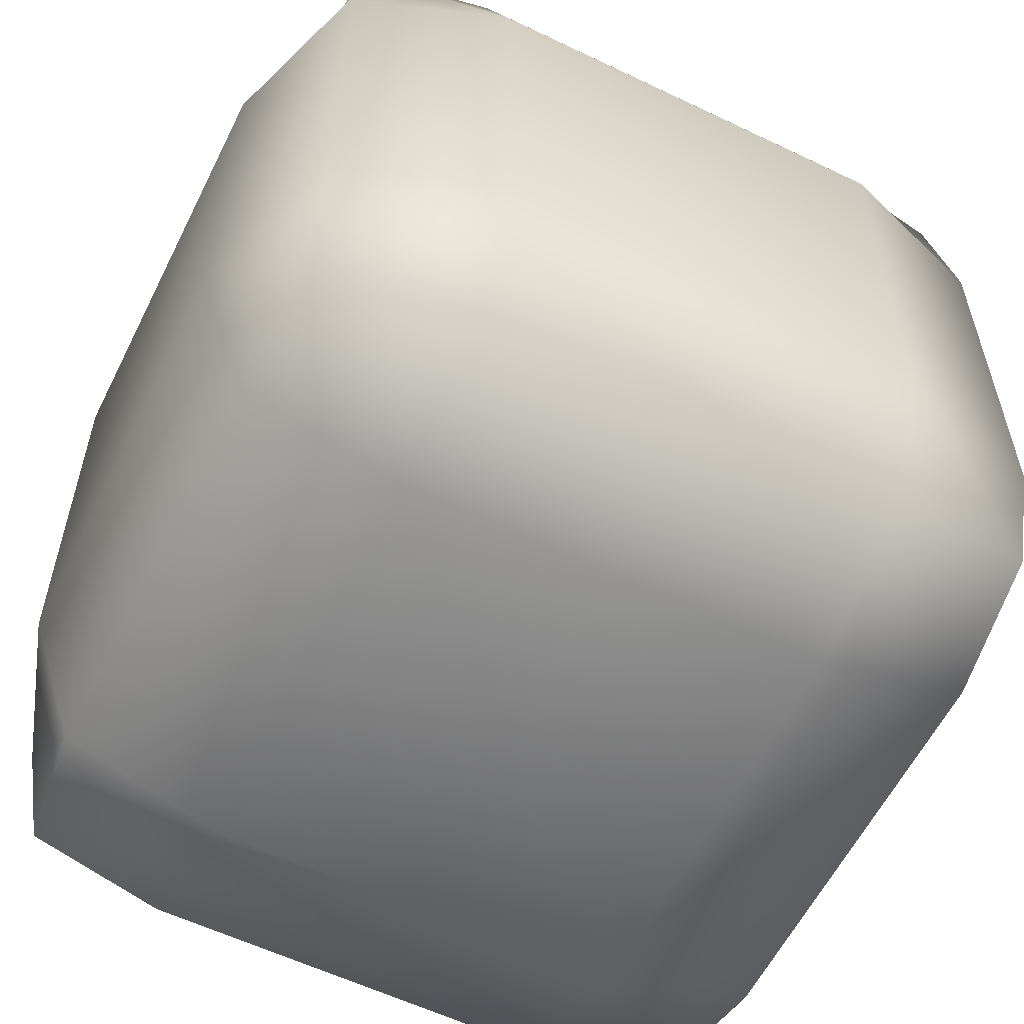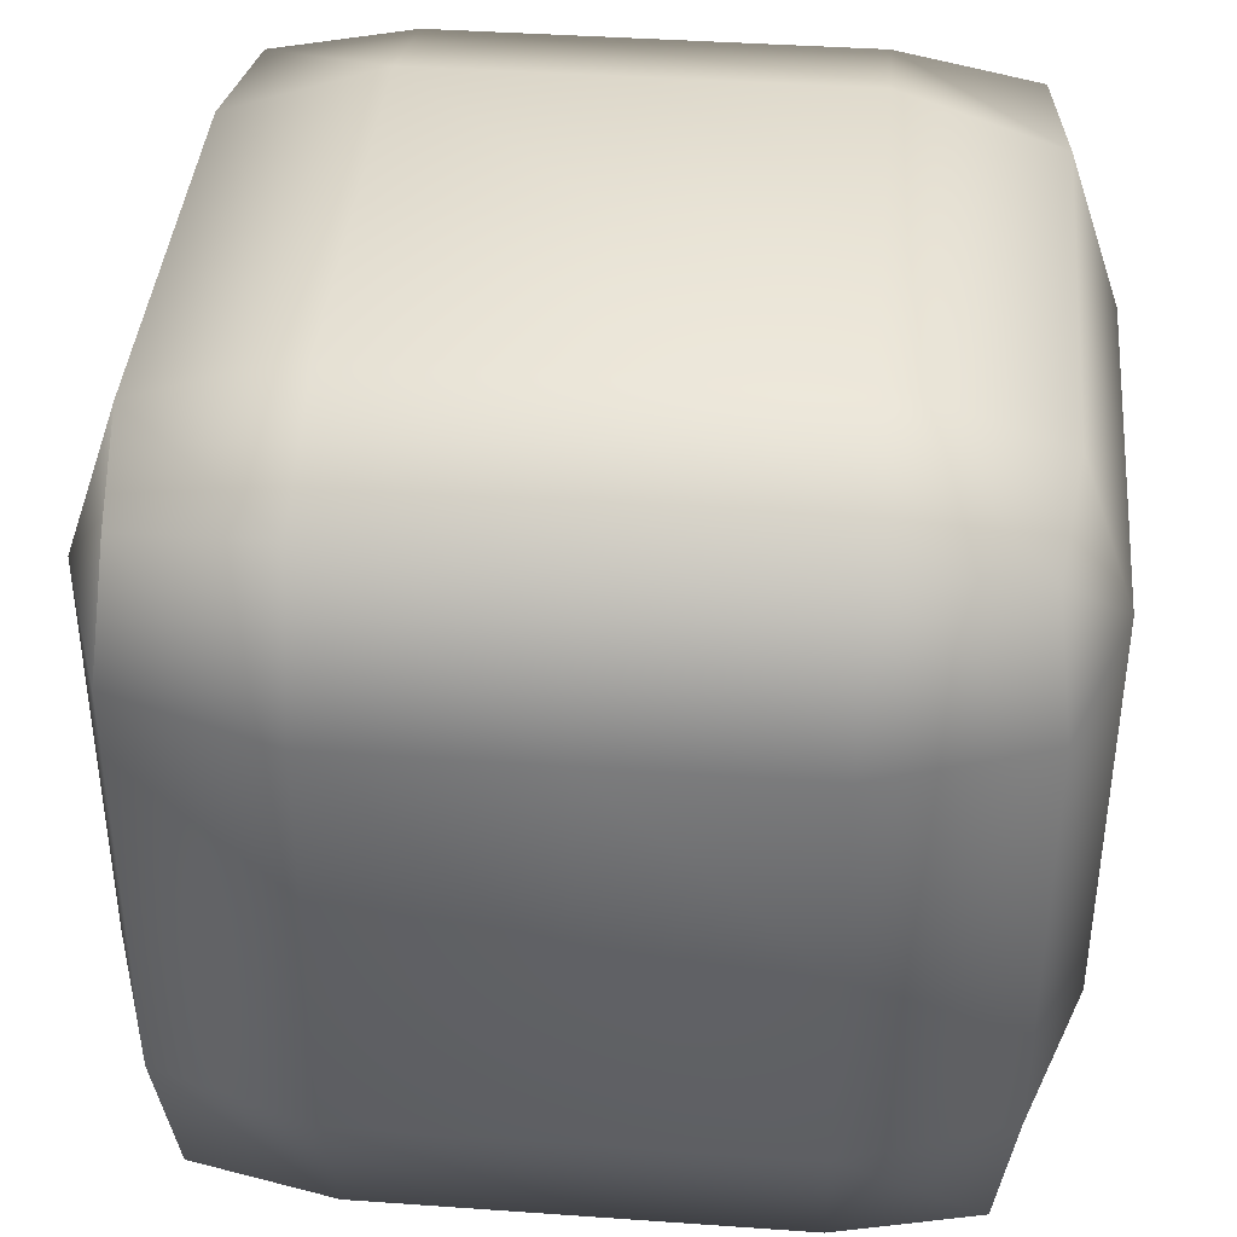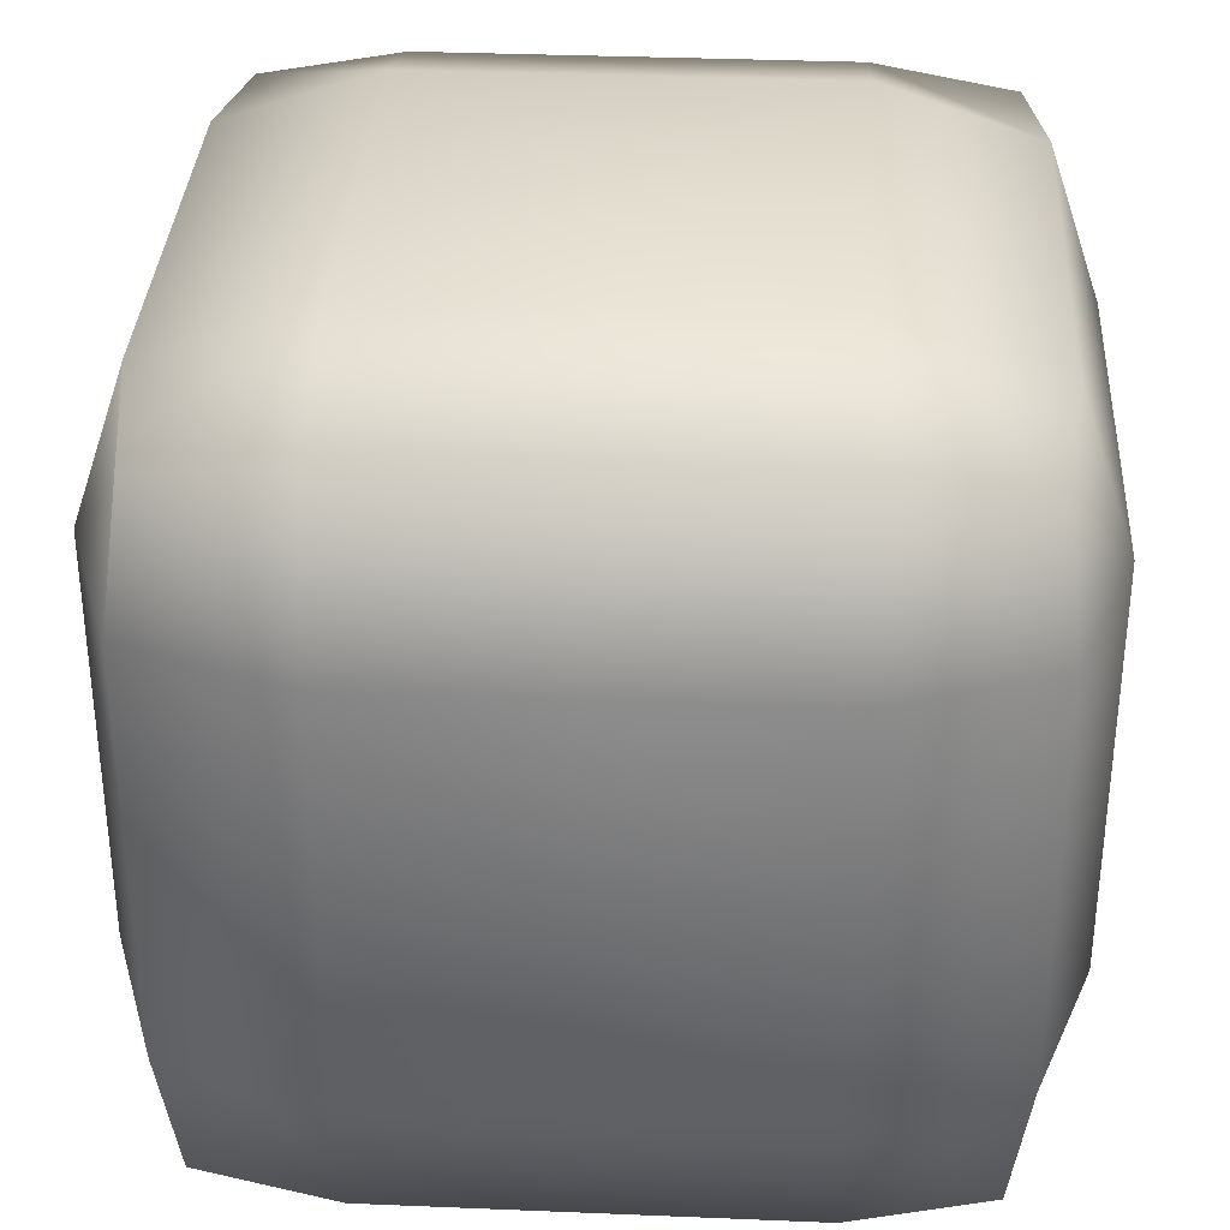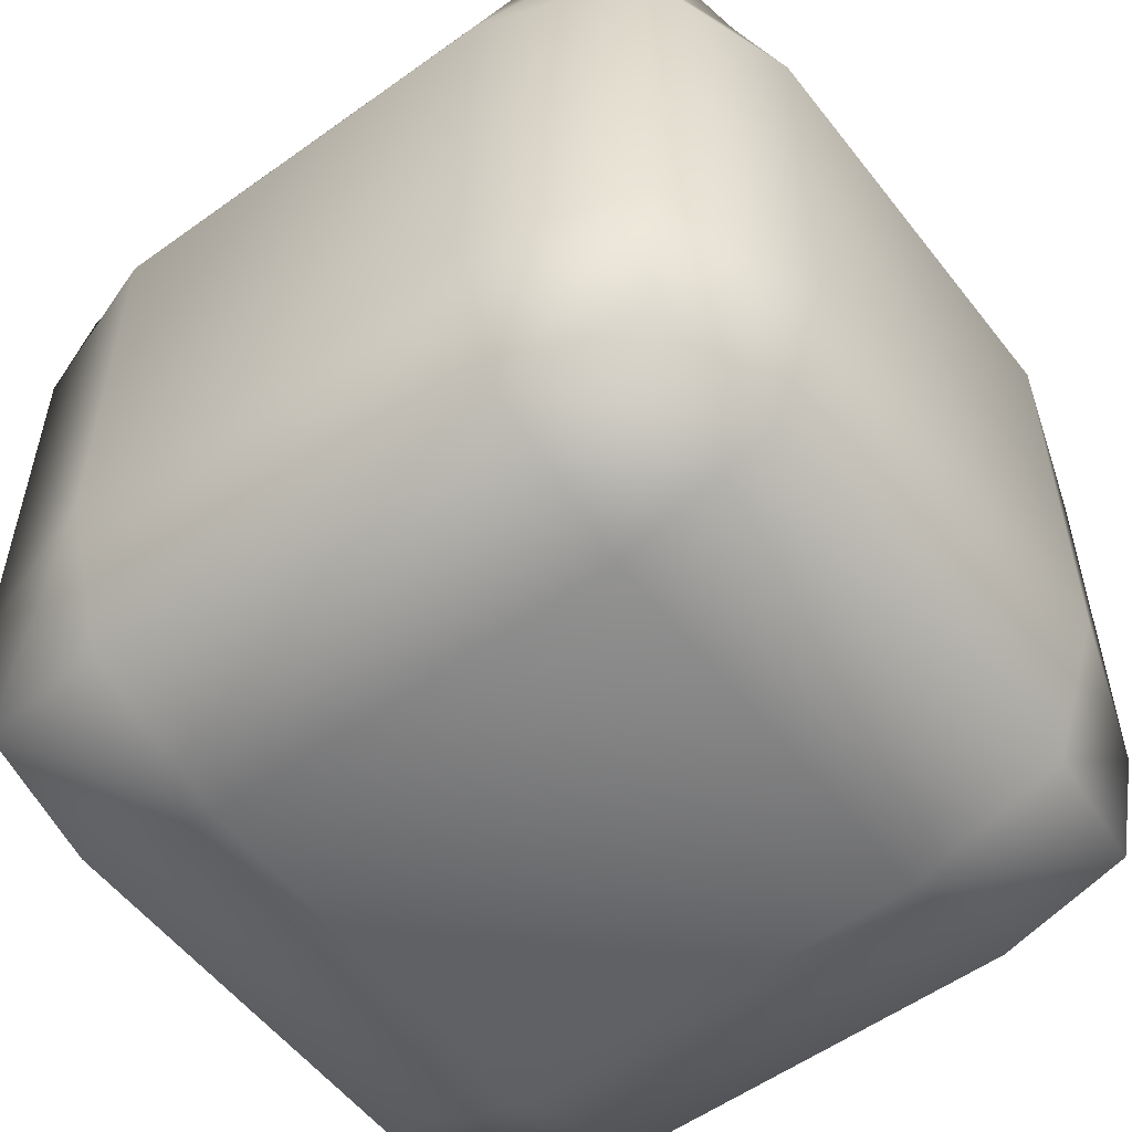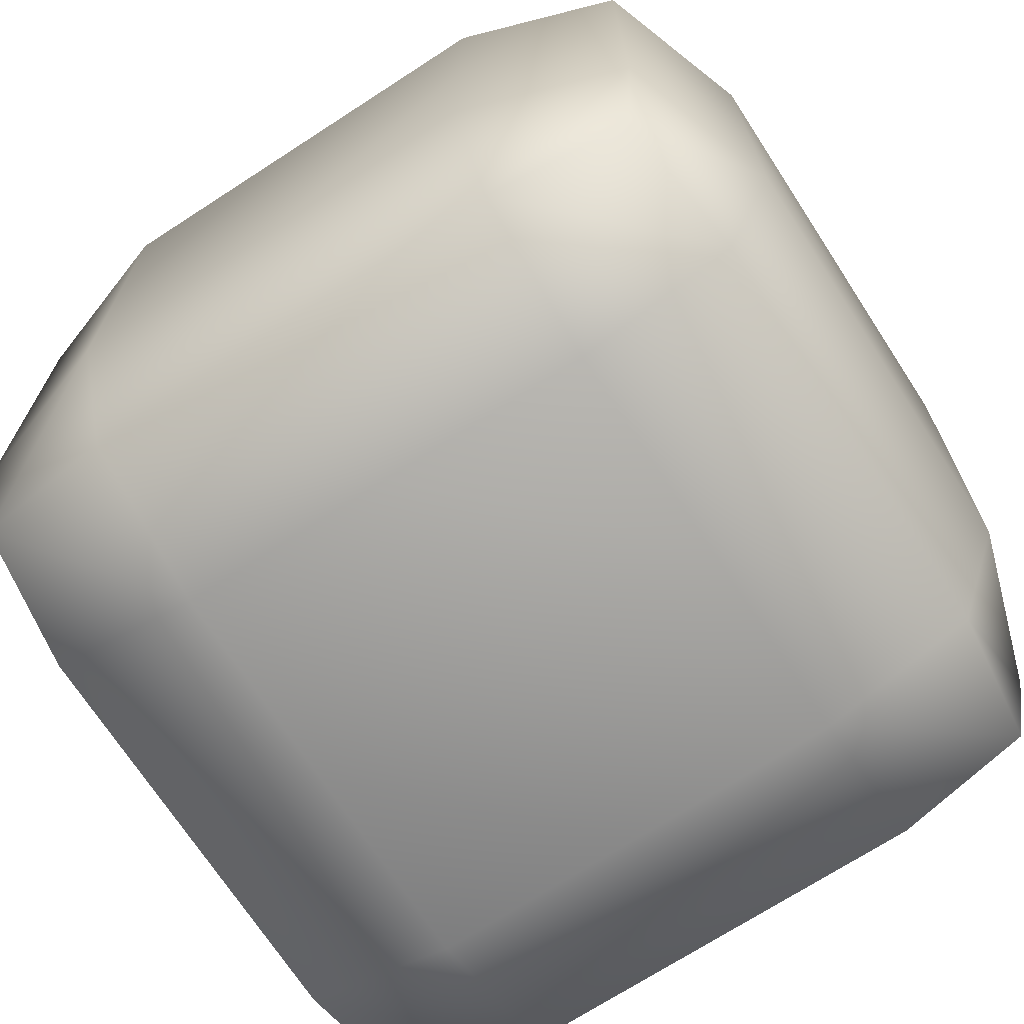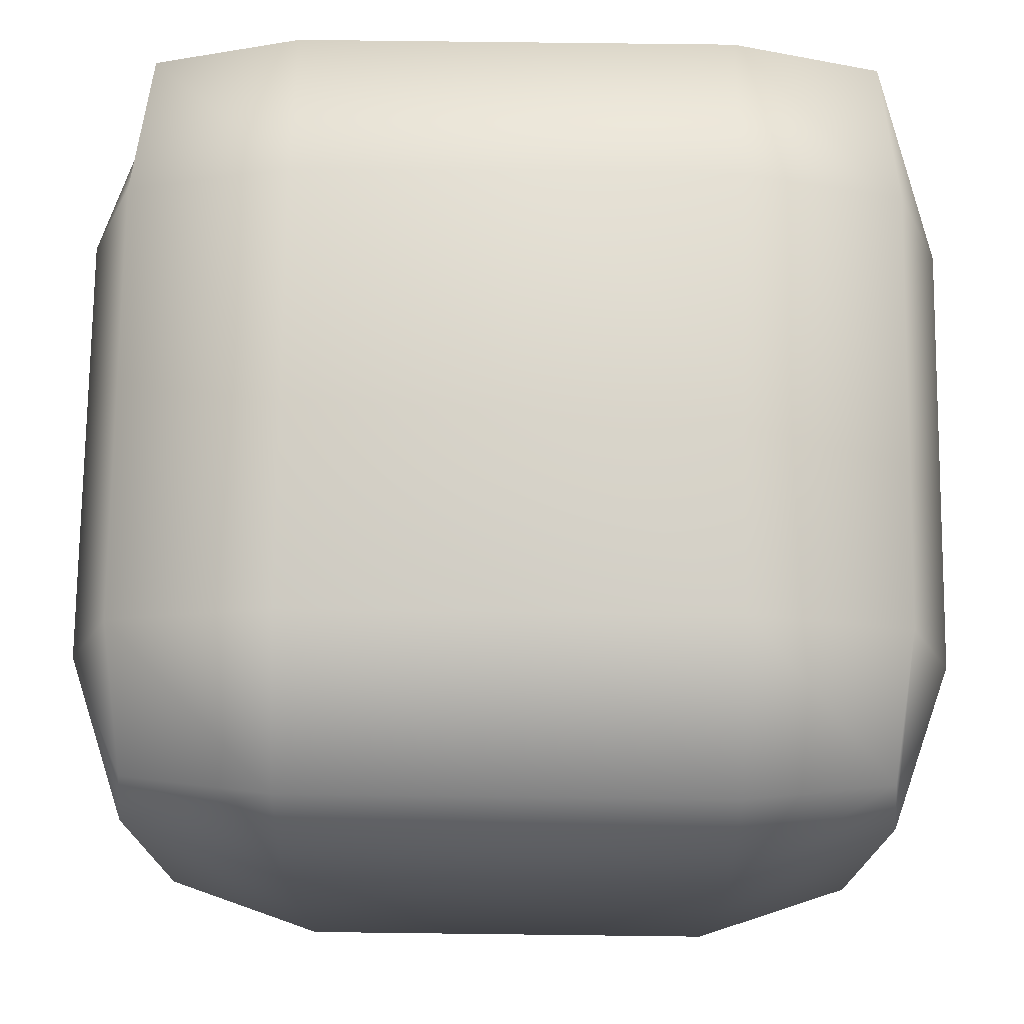
<metadata>
{"format":"obj","ext":"obj","renderer":"f3d","projection":"perspective","resolution":1024,"background":"white","views":[{"elev":-58.7,"azim":63.7,"up":"+Y"},{"elev":40.1,"azim":-85.0,"up":"+Y"},{"elev":34.2,"azim":-86.8,"up":"+Y"},{"elev":-55.2,"azim":-142.8,"up":"+Z"},{"elev":-70.7,"azim":-147.0,"up":"+Z"},{"elev":74.2,"azim":-179.3,"up":"+Z"}]}
</metadata>
<code>
o Cube.004
v -26.59 -58.59 26.59
v -26.59 -5.405 26.59
v -26.59 -58.59 -26.59
v -26.59 -5.405 -26.59
v 26.59 -58.59 26.59
v 26.59 -5.405 26.59
v 26.59 -58.59 -26.59
v 26.59 -5.405 -26.59
v -27.95 -59.95 0
v -27.95 -32 27.95
v -27.95 -4.054 0
v -27.95 -32 -27.95
v 0 -59.95 -27.95
v 0 -4.054 -27.95
v 27.95 -32 -27.95
v 27.95 -59.95 0
v 27.95 -4.054 0
v 27.95 -32 27.95
v 0 -59.95 27.95
v 0 -4.054 27.95
v 0 0 0
v 0 -64 0
v 0 -32 32
v 32 -32 0
v 0 -32 -32
v -32 -32 0
v -27.95 -59.95 16
v -27.95 -16 27.95
v -27.95 -4.054 -16
v -27.95 -48 -27.95
v -16 -59.95 -27.95
v 16 -4.054 -27.95
v 27.95 -48 -27.95
v 27.95 -59.95 -16
v 27.95 -4.054 16
v 27.95 -48 27.95
v 16 -59.95 27.95
v -16 -4.054 27.95
v -27.95 -59.95 -16
v -27.95 -48 27.95
v -27.95 -4.054 16
v -27.95 -16 -27.95
v 16 -59.95 -27.95
v -16 -4.054 -27.95
v 27.95 -16 -27.95
v 27.95 -59.95 16
v 27.95 -4.054 -16
v 27.95 -16 27.95
v -16 -59.95 27.95
v 16 -4.054 27.95
v 0 0 16
v 0 0 -16
v 16 0 0
v -16 0 0
v 0 -64 16
v 0 -64 -16
v -16 -64 0
v 16 -64 0
v -16 -32 32
v 16 -32 32
v 0 -48 32
v 0 -16 32
v 32 -32 16
v 32 -32 -16
v 32 -48 0
v 32 -16 0
v 16 -32 -32
v -16 -32 -32
v 0 -48 -32
v 0 -16 -32
v -32 -32 -16
v -32 -32 16
v -32 -48 0
v -32 -16 0
v -32 -16 16
v -32 -48 16
v -32 -48 -16
v -16 -16 -32
v -16 -48 -32
v 16 -48 -32
v 32 -16 -16
v 32 -48 -16
v 32 -48 16
v 16 -16 32
v 16 -48 32
v -16 -48 32
v 16 -64 -16
v -16 -64 -16
v -16 -64 16
v -16 0 -16
v 16 0 -16
v 16 0 16
v -16 0 16
v 16 -64 16
v -16 -16 32
v 32 -16 16
v 16 -16 -32
v -32 -16 -16
f 94 46 5 37
f 89 55 19 49
f 88 56 22 57
f 87 34 16 58
f 56 87 58 22
f 13 43 87 56
f 43 7 34 87
f 39 88 57 9
f 3 31 88 39
f 31 13 56 88
f 27 89 49 1
f 9 57 89 27
f 57 22 55 89
f 55 94 37 19
f 22 58 94 55
f 58 16 46 94
f 93 41 2 38
f 92 51 20 50
f 91 52 21 53
f 90 29 11 54
f 52 90 54 21
f 14 44 90 52
f 44 4 29 90
f 47 91 53 17
f 8 32 91 47
f 32 14 52 91
f 35 92 50 6
f 17 53 92 35
f 53 21 51 92
f 51 93 38 20
f 21 54 93 51
f 54 11 41 93
f 98 29 4 42
f 97 32 8 45
f 96 35 6 48
f 95 38 2 28
f 86 59 10 40
f 85 60 23 61
f 84 50 20 62
f 83 63 18 36
f 82 64 24 65
f 81 47 17 66
f 80 67 15 33
f 79 68 25 69
f 78 44 14 70
f 77 71 12 30
f 76 72 26 73
f 75 41 11 74
f 72 75 74 26
f 10 28 75 72
f 28 2 41 75
f 27 76 73 9
f 1 40 76 27
f 40 10 72 76
f 39 77 30 3
f 9 73 77 39
f 73 26 71 77
f 68 78 70 25
f 12 42 78 68
f 42 4 44 78
f 31 79 69 13
f 3 30 79 31
f 30 12 68 79
f 43 80 33 7
f 13 69 80 43
f 69 25 67 80
f 64 81 66 24
f 15 45 81 64
f 45 8 47 81
f 34 82 65 16
f 7 33 82 34
f 33 15 64 82
f 46 83 36 5
f 16 65 83 46
f 65 24 63 83
f 60 84 62 23
f 18 48 84 60
f 48 6 50 84
f 37 85 61 19
f 5 36 85 37
f 36 18 60 85
f 49 86 40 1
f 19 61 86 49
f 61 23 59 86
f 59 95 28 10
f 23 62 95 59
f 62 20 38 95
f 63 96 48 18
f 24 66 96 63
f 66 17 35 96
f 67 97 45 15
f 25 70 97 67
f 70 14 32 97
f 71 98 42 12
f 26 74 98 71
f 74 11 29 98

</code>
